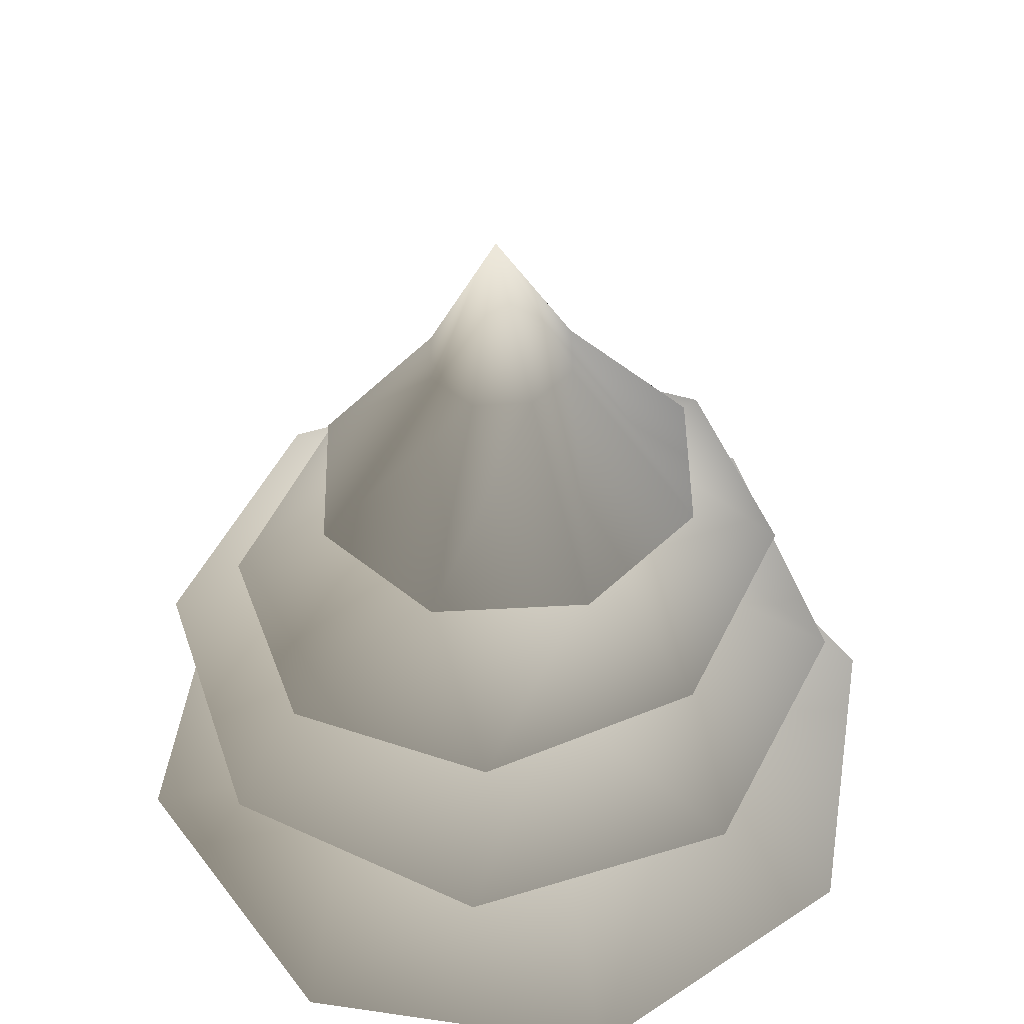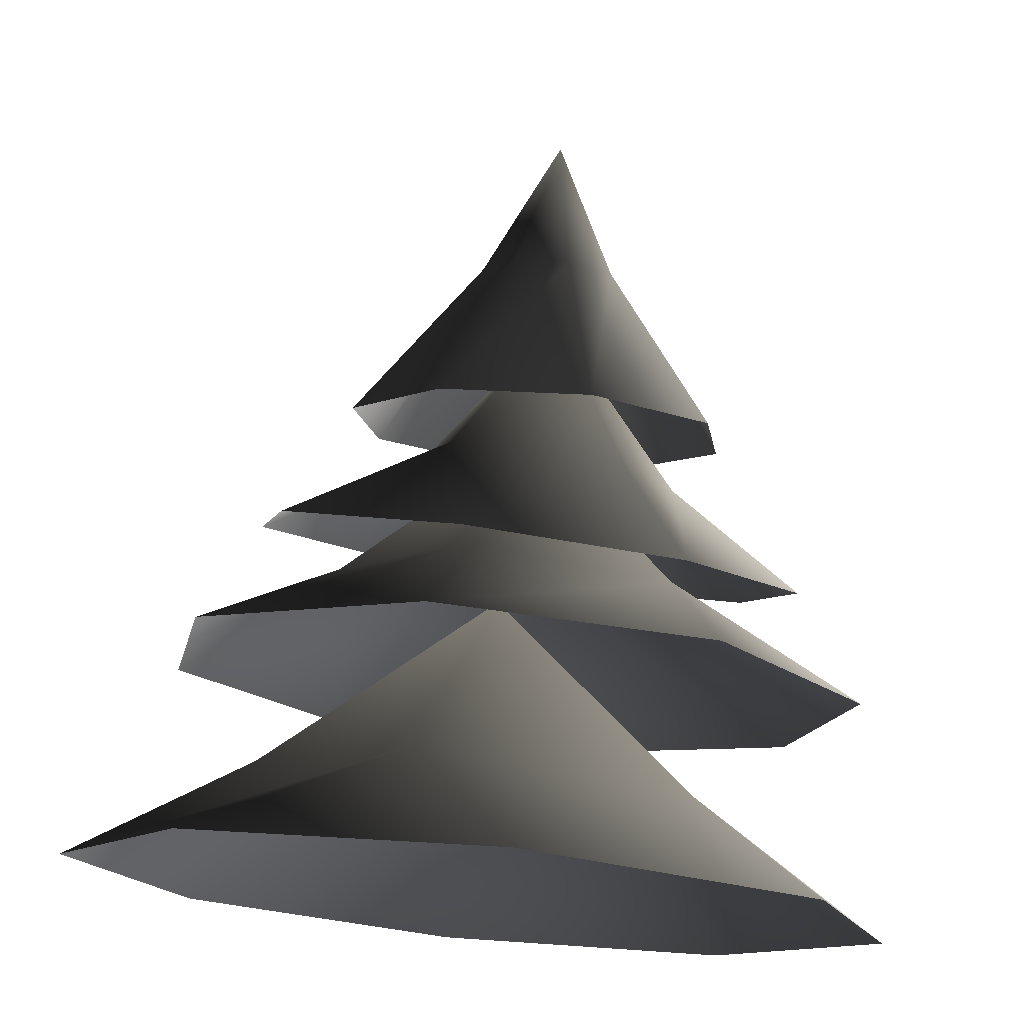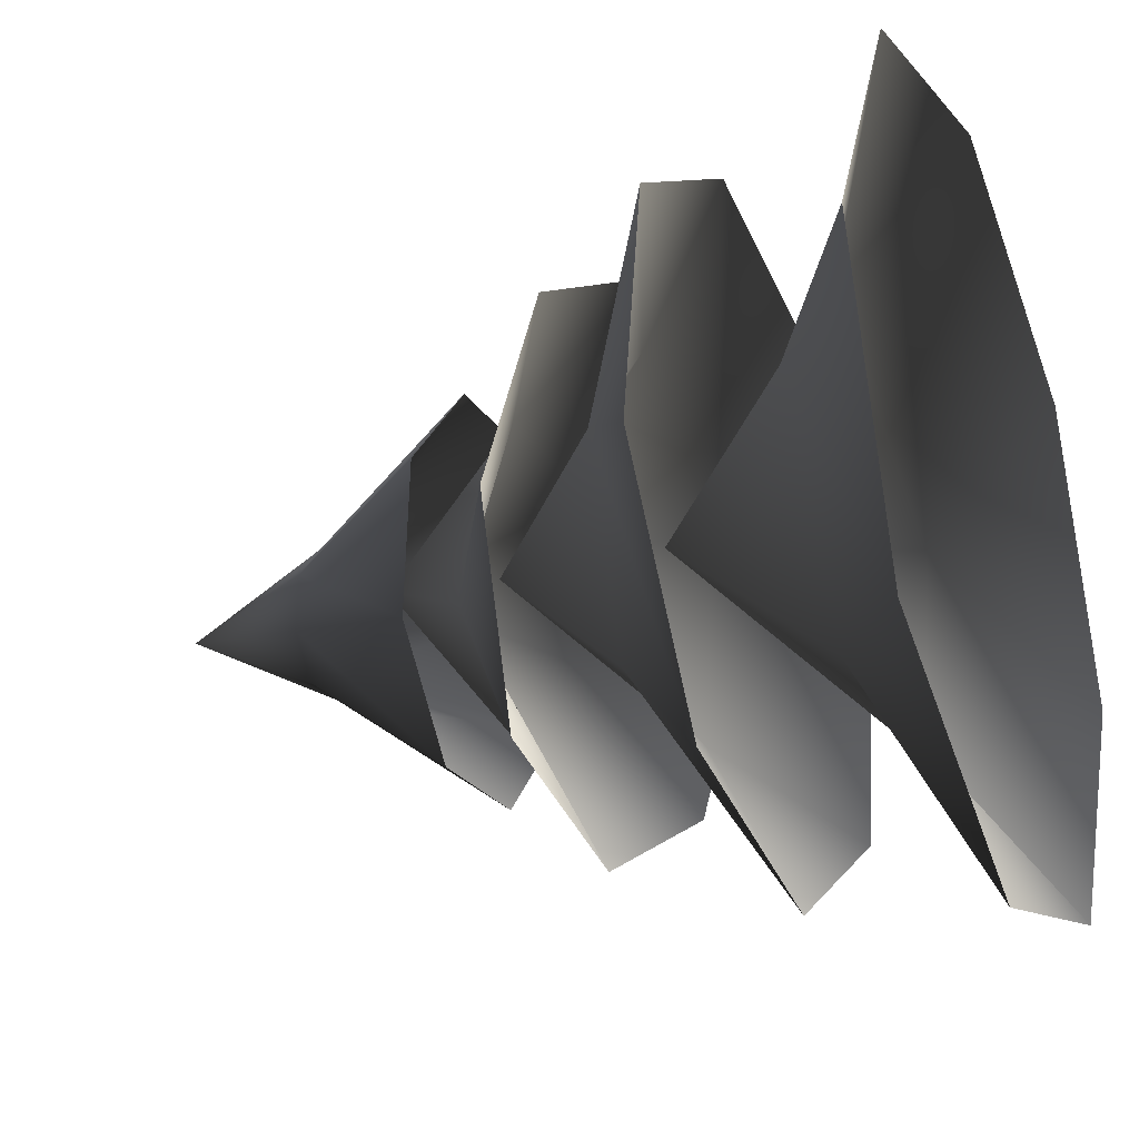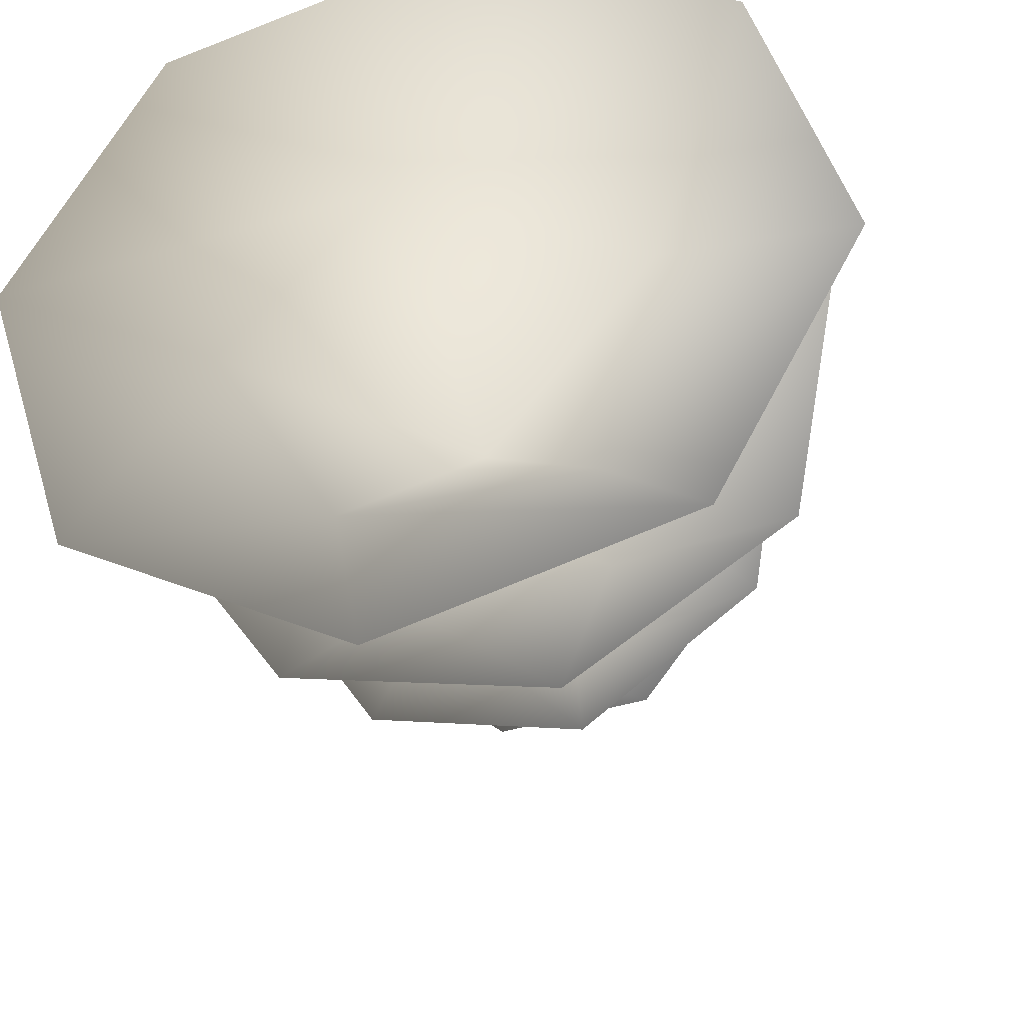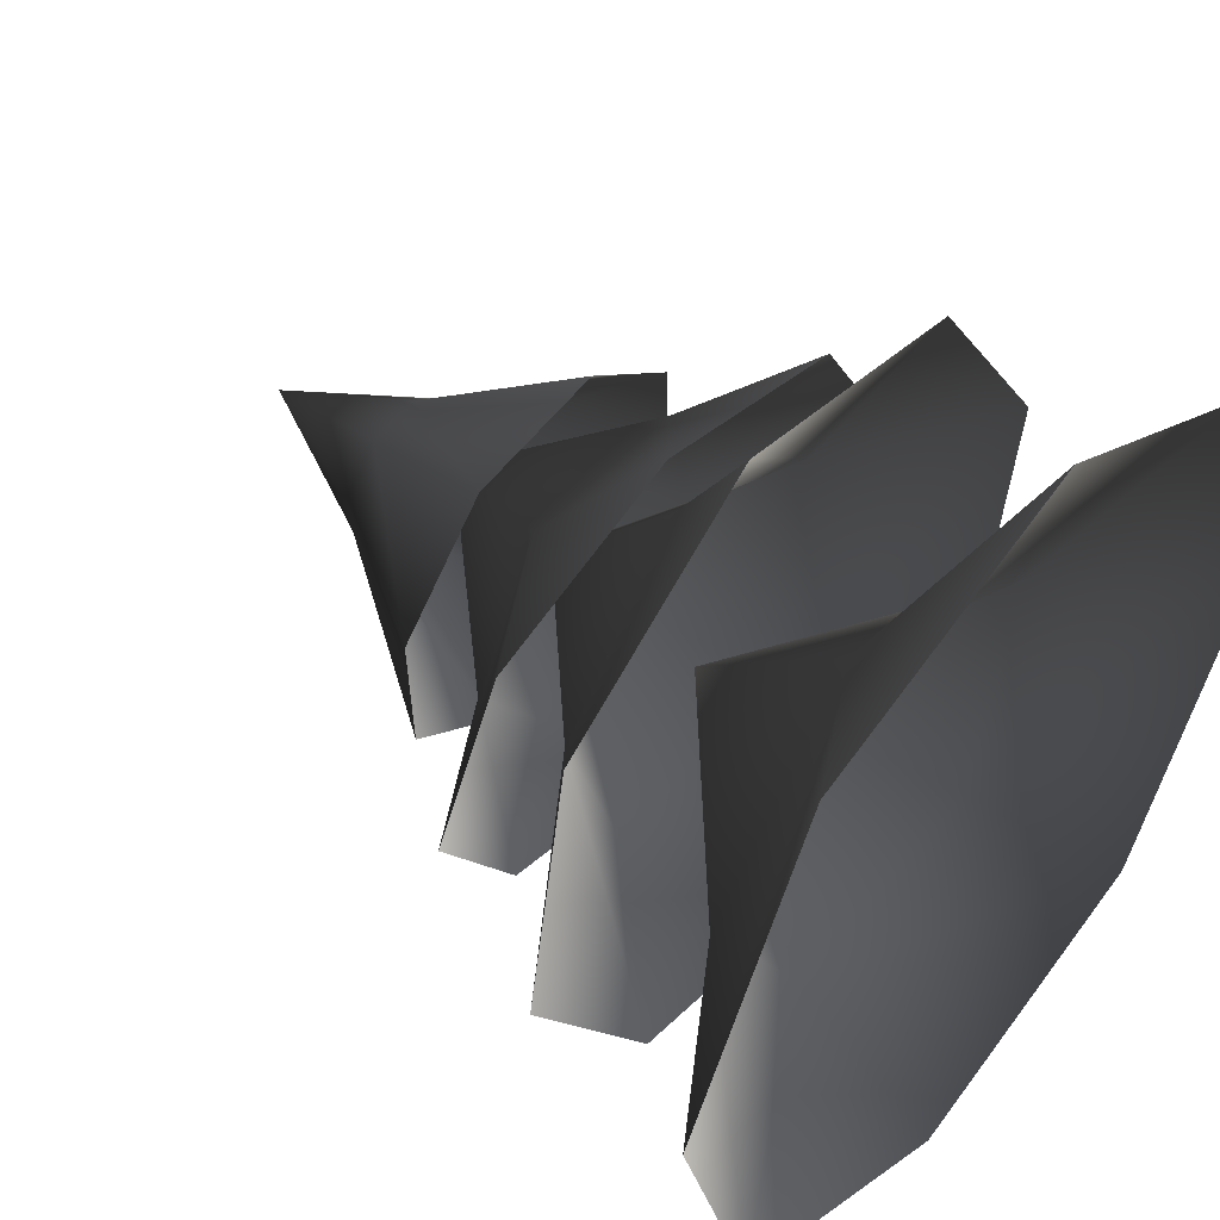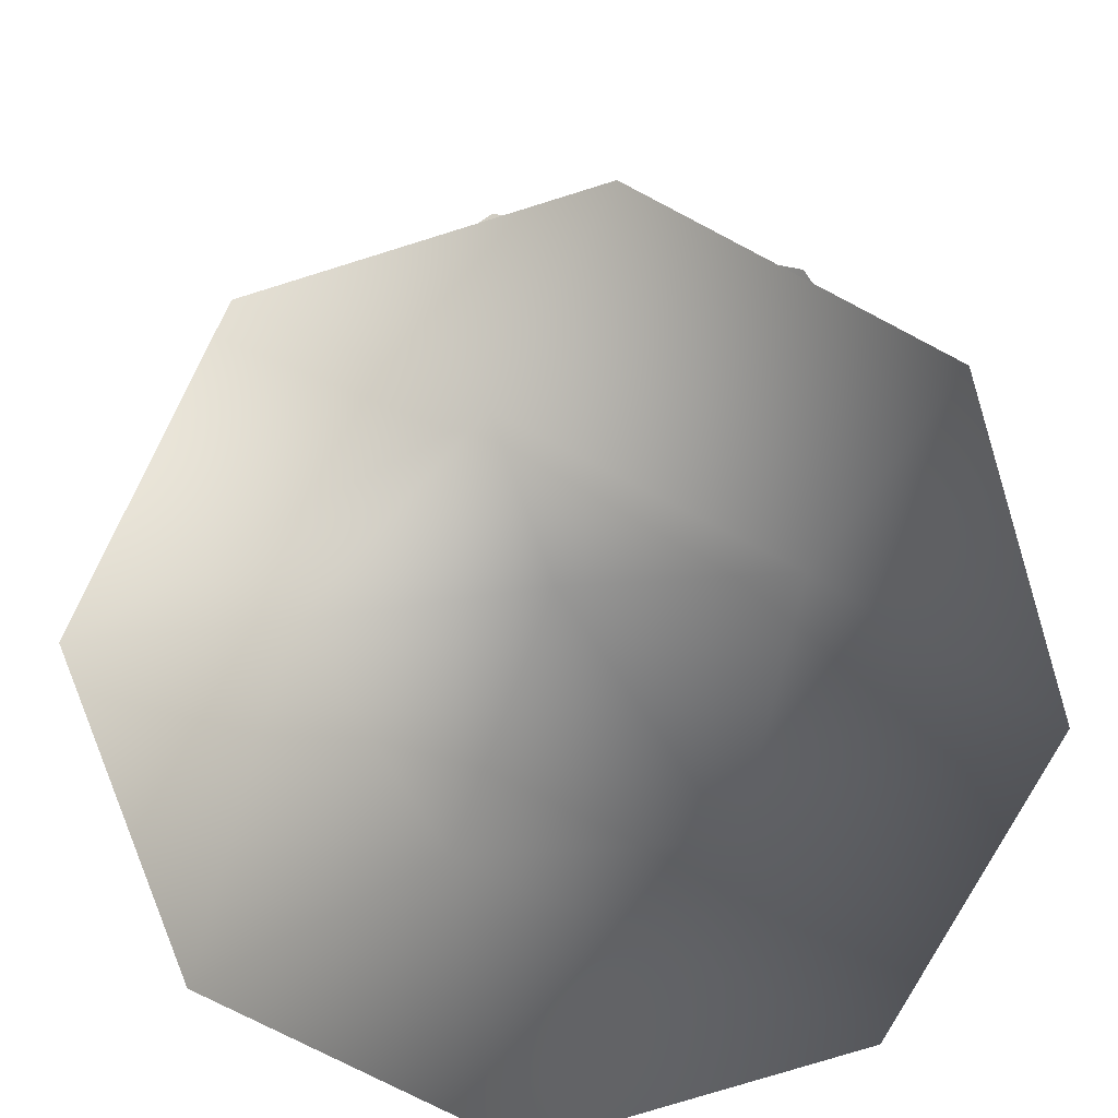
<metadata>
{"format":"obj","ext":"obj","renderer":"f3d","projection":"perspective","resolution":1024,"background":"white","views":[{"elev":51.3,"azim":126.9,"up":"+Y"},{"elev":75.1,"azim":5.3,"up":"+Z"},{"elev":-28.3,"azim":-67.6,"up":"+Z"},{"elev":-35.8,"azim":13.0,"up":"+Z"},{"elev":48.7,"azim":-51.3,"up":"+Z"},{"elev":14.9,"azim":-1.0,"up":"+Z"}]}
</metadata>
<code>
v 0.1095 1.578 0.3661
v 0.03893 1.931 0.142
v 0.1273 1.938 0.07319
v 0.3484 1.599 0.1801
v 0.141 1.948 -0.03793
v 0.3853 1.625 -0.1203
v 0.07192 1.954 -0.1262
v 0.1986 1.641 -0.3589
v -0.03942 1.953 -0.14
v -0.1023 1.638 -0.3961
v -0.1278 1.945 -0.07113
v -0.3412 1.618 -0.21
v -0.1415 1.936 0.03999
v -0.3781 1.592 0.09033
v -0.07242 1.93 0.1283
v -0.1915 1.575 0.329
v -0.003585 2.233 0.01497
v -0.5622 0.6246 0.6367
v -0.1599 0.85 0.4109
v 0.04299 0.6214 0.8243
v 0.3784 0.8471 0.1274
v 0.6035 0.6185 0.529
v 0.7911 0.6175 -0.07618
v 0.2651 0.8477 -0.3582
v 0.4958 0.6191 -0.6367
v -0.233 0.8503 -0.3806
v -0.1094 0.6222 -0.8243
v -0.6699 0.6252 -0.529
v -0.4962 0.8517 0.04285
v -0.8574 0.6262 0.07618
v -0.04382 1.231 1.647e-06
v -0.3161 1.416 -0.4689
v -0.2402 1.557 -0.1452
v -0.5582 1.373 -0.1078
v -0.1586 1.489 0.2622
v -0.4732 1.302 0.3164
v -0.1111 1.246 0.5553
v 0.1836 1.468 0.2808
v 0.3161 1.237 0.4689
v 0.2958 1.513 -0.04162
v 0.5582 1.281 0.1078
v 0.4732 1.351 -0.3164
v 0.06822 1.564 -0.2953
v 0.1111 1.407 -0.5553
v 0.02009 1.826 0.05963
v 0.3821 1.058 0.6121
v 0.3001 1.252 0.224
v 0.6915 1.055 0.1637
v 0.2057 1.249 -0.2906
v 0.5932 1.053 -0.3721
v 0.1447 1.052 -0.6815
v -0.2218 1.25 -0.3223
v -0.3911 1.053 -0.5832
v -0.3682 1.252 0.08065
v -0.7005 1.056 -0.1348
v -0.6022 1.058 0.401
v -0.08831 1.253 0.4054
v -0.1538 1.059 0.7104
v -0.007256 1.579 0.02318
g Tree_conf1_(15)_2506_70
f 1 3 2
f 1 4 3
f 4 5 3
f 4 6 5
f 6 7 5
f 6 8 7
f 8 9 7
f 8 10 9
f 10 11 9
f 10 12 11
f 12 13 11
f 12 14 13
f 14 15 13
f 14 16 15
f 16 2 15
f 16 1 2
f 2 3 17
f 3 5 17
f 5 7 17
f 7 9 17
f 9 11 17
f 11 13 17
f 13 15 17
f 15 2 17
f 18 20 19
f 20 21 19
f 20 22 21
f 22 23 21
f 23 24 21
f 23 25 24
f 25 26 24
f 25 27 26
f 27 28 26
f 28 29 26
f 28 30 29
f 30 19 29
f 30 18 19
f 19 21 31
f 21 24 31
f 24 26 31
f 26 29 31
f 29 19 31
f 32 34 33
f 34 35 33
f 34 36 35
f 36 37 35
f 37 38 35
f 37 39 38
f 39 40 38
f 39 41 40
f 41 42 40
f 42 43 40
f 42 44 43
f 44 33 43
f 44 32 33
f 33 35 45
f 35 38 45
f 38 40 45
f 40 43 45
f 43 33 45
f 46 48 47
f 48 49 47
f 48 50 49
f 50 51 49
f 51 52 49
f 51 53 52
f 53 54 52
f 53 55 54
f 55 56 54
f 56 57 54
f 56 58 57
f 58 47 57
f 58 46 47
f 47 49 59
f 49 52 59
f 52 54 59
f 54 57 59
f 57 47 59

</code>
